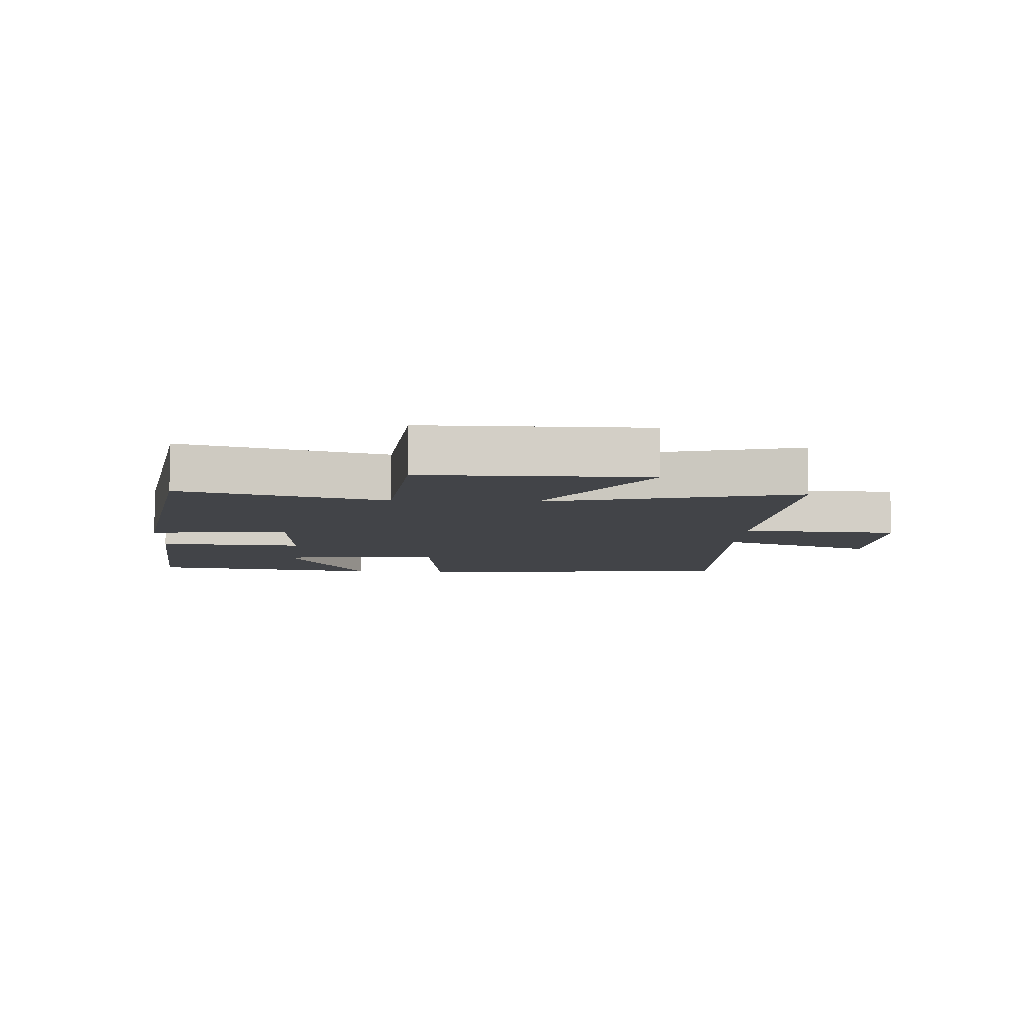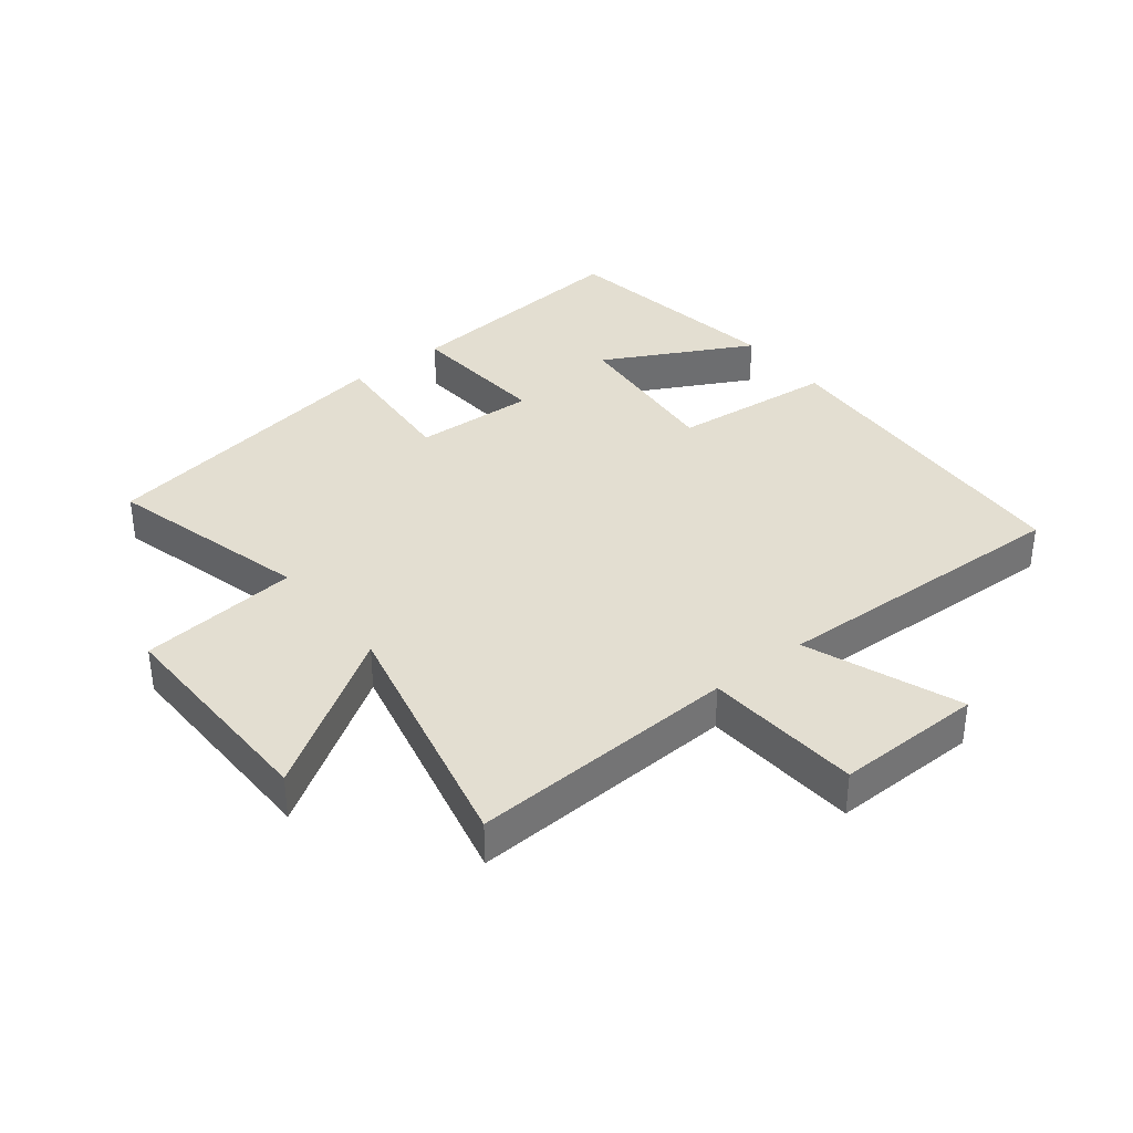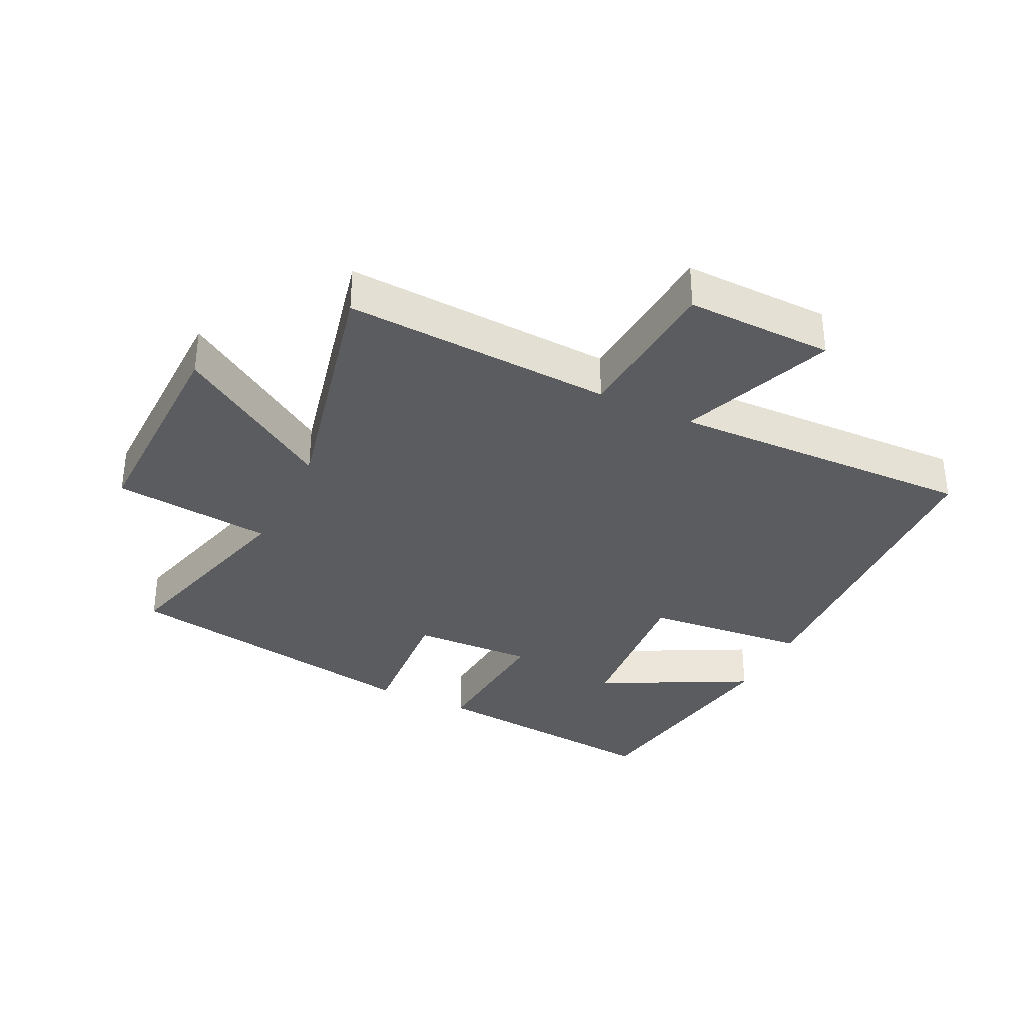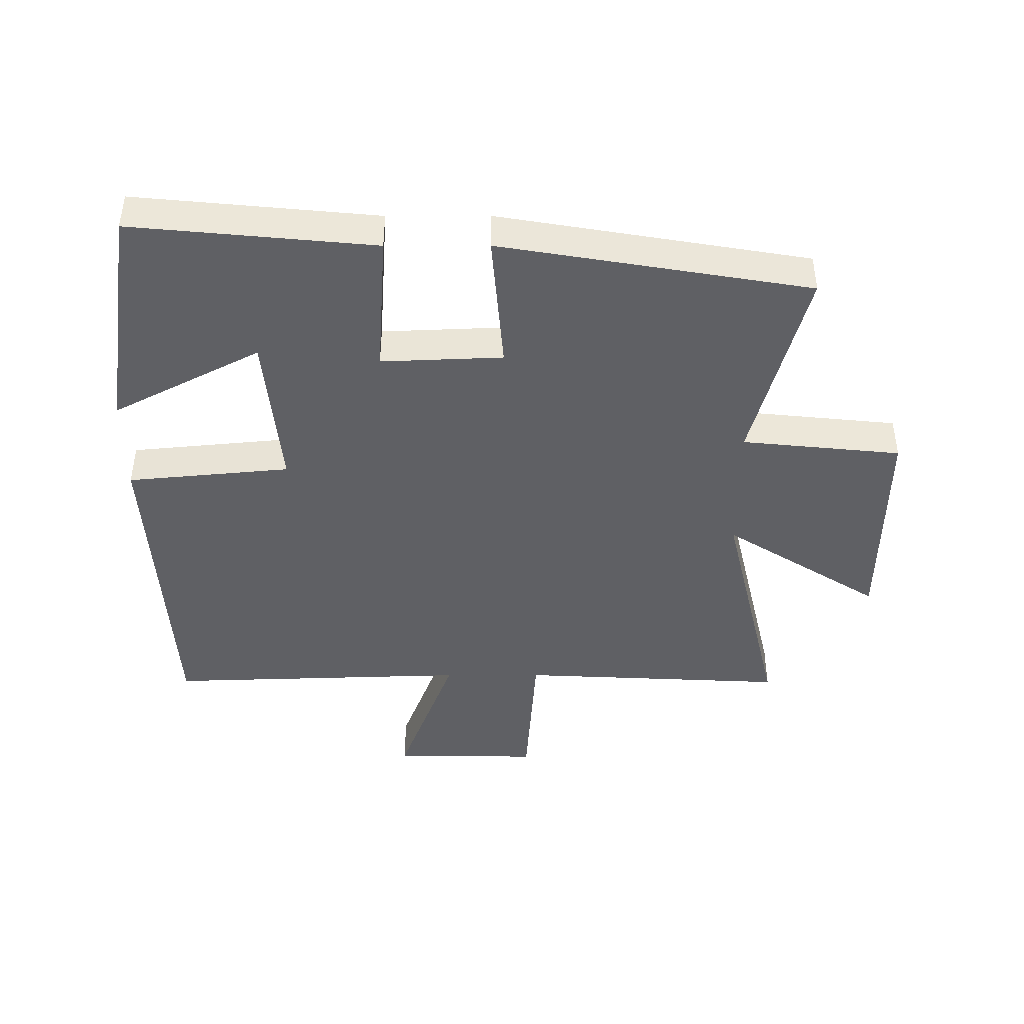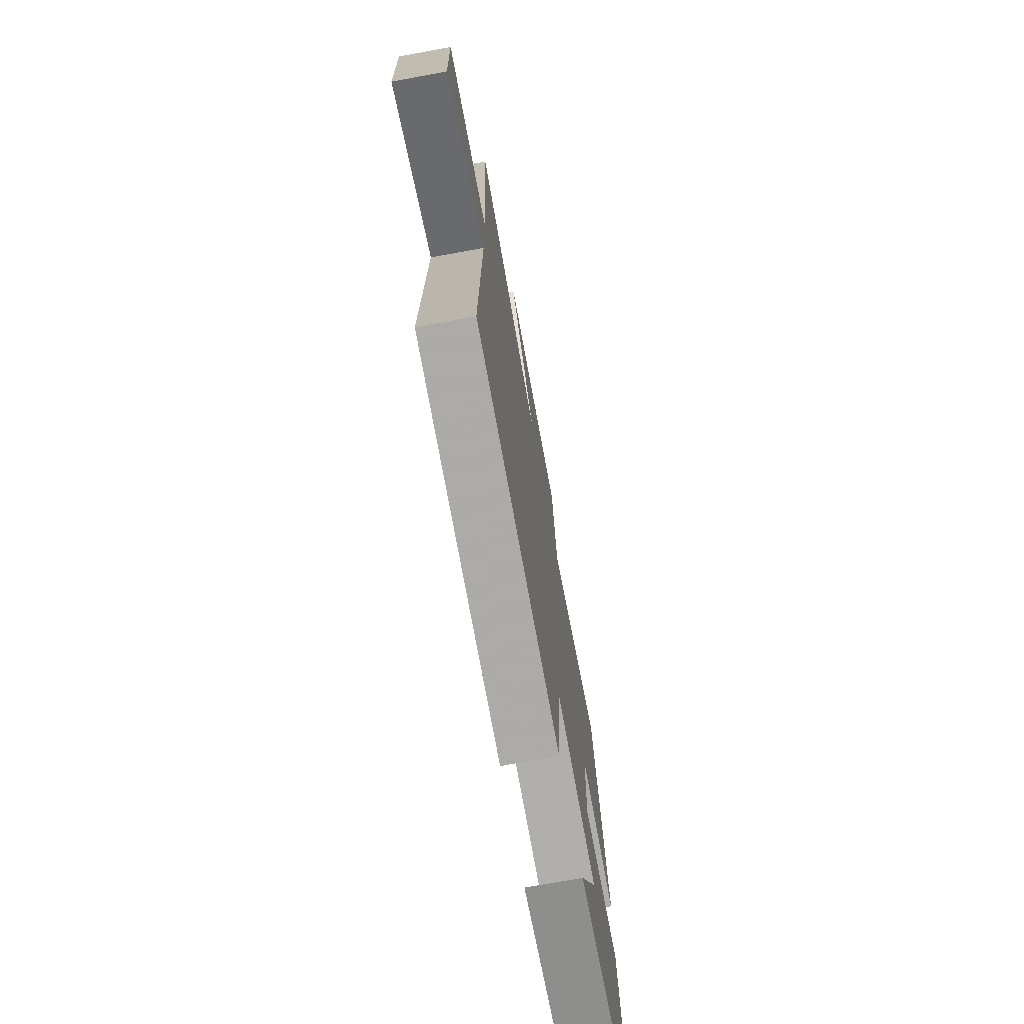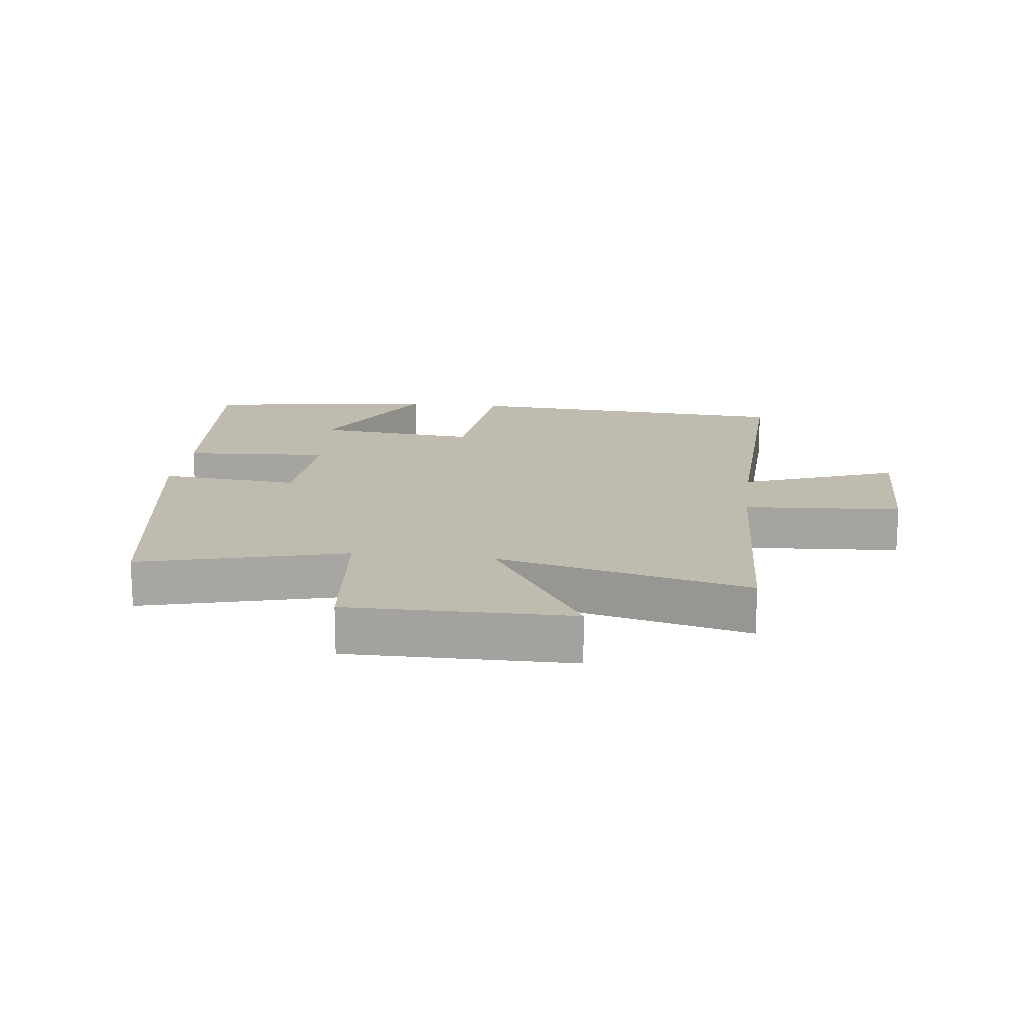
<metadata>
{"format":"obj","ext":"obj","renderer":"f3d","projection":"perspective","resolution":1024,"background":"white","views":[{"elev":-7.8,"azim":-2.7,"up":"+Y"},{"elev":36.2,"azim":51.6,"up":"+Y"},{"elev":-34.1,"azim":63.7,"up":"+Y"},{"elev":-43.5,"azim":-89.9,"up":"+Y"},{"elev":-73.0,"azim":100.4,"up":"+Z"},{"elev":16.2,"azim":7.1,"up":"+Y"}]}
</metadata>
<code>
v 0.521 0.07 0.593
v 0.5 0.07 0.169
v 0.747 0.07 0.152
v 0.743 0.07 -0.08
v 0.5 0.07 0.011
v 0.516 0.07 -0.47
v -0.009 0.07 -0.5
v -0.034 0.07 -0.242
v -0.29 0.07 -0.266
v -0.167 0.07 -0.5
v -0.537 0.07 -0.445
v -0.5 0.07 -0.062
v -0.271 0.07 -0.078
v -0.279 0.07 0.114
v -0.5 0.07 0.096
v -0.417 0.07 0.584
v -0.095 0.07 0.5
v -0.069 0.07 0.752
v 0.283 0.07 0.748
v 0.125 0.07 0.5
v 0.521 0 0.593
v 0.5 0 0.169
v 0.747 0 0.152
v 0.743 0 -0.08
v 0.5 0 0.011
v 0.516 0 -0.47
v -0.009 0 -0.5
v -0.034 0 -0.242
v -0.29 0 -0.266
v -0.167 0 -0.5
v -0.537 0 -0.445
v -0.5 0 -0.062
v -0.271 0 -0.078
v -0.279 0 0.114
v -0.5 0 0.096
v -0.417 0 0.584
v -0.095 0 0.5
v -0.069 0 0.752
v 0.283 0 0.748
v 0.125 0 0.5
f 17 18 19 20
f 14 15 16 17
f 13 14 17 20
f 11 12 13
f 9 10 11
f 9 11 13
f 8 9 13 20
f 5 6 7 8
f 2 3 4 5
f 2 5 8 20
f 1 2 20
f 40 39 38 37
f 37 36 35 34
f 40 37 34 33
f 33 32 31
f 31 30 29
f 33 31 29
f 40 33 29 28
f 28 27 26 25
f 25 24 23 22
f 40 28 25 22
f 40 22 21
f 1 21 22 2
f 2 22 23 3
f 3 23 24 4
f 4 24 25 5
f 5 25 26 6
f 6 26 27 7
f 7 27 28 8
f 8 28 29 9
f 9 29 30 10
f 10 30 31 11
f 11 31 32 12
f 12 32 33 13
f 13 33 34 14
f 14 34 35 15
f 15 35 36 16
f 16 36 37 17
f 17 37 38 18
f 18 38 39 19
f 19 39 40 20
f 20 40 21 1

</code>
